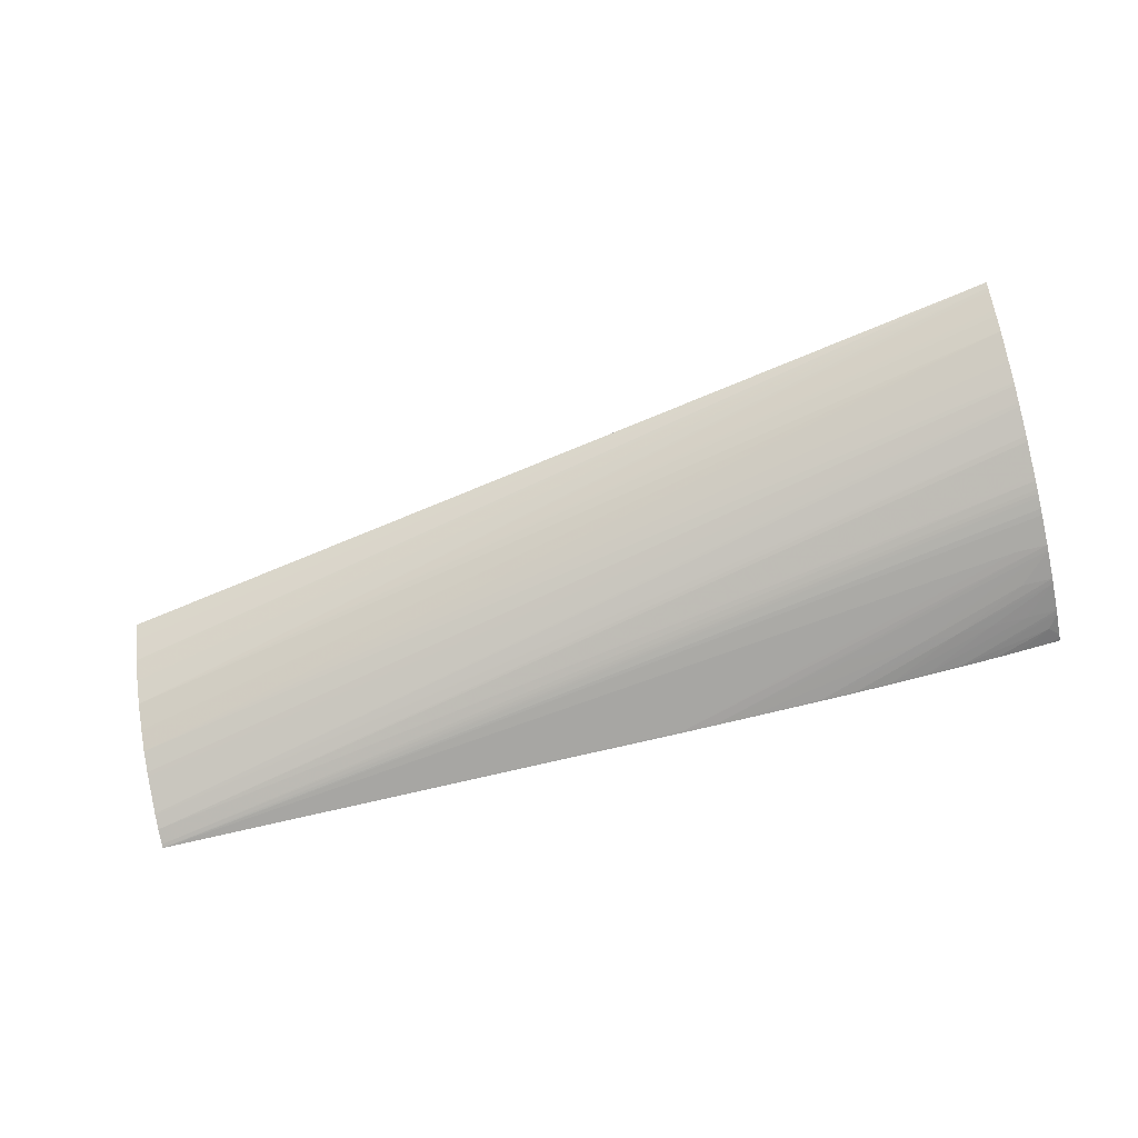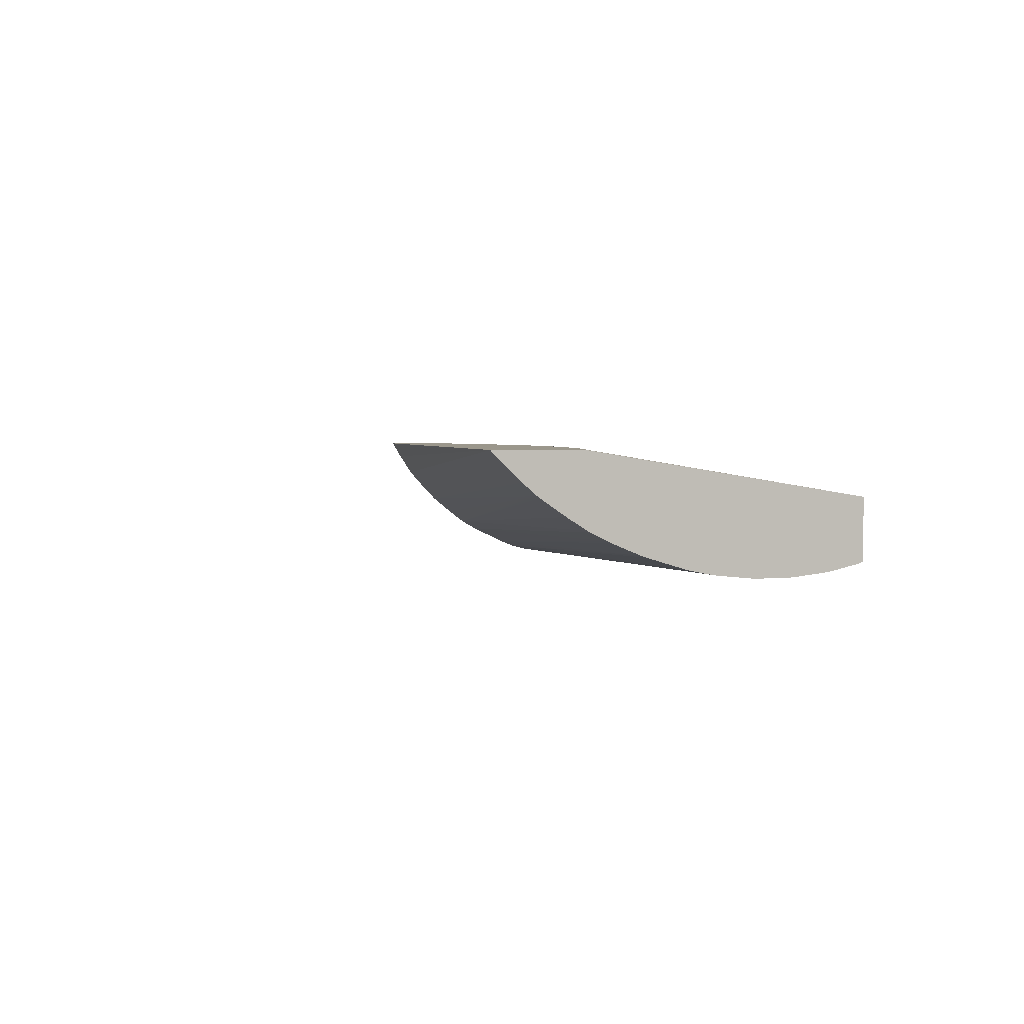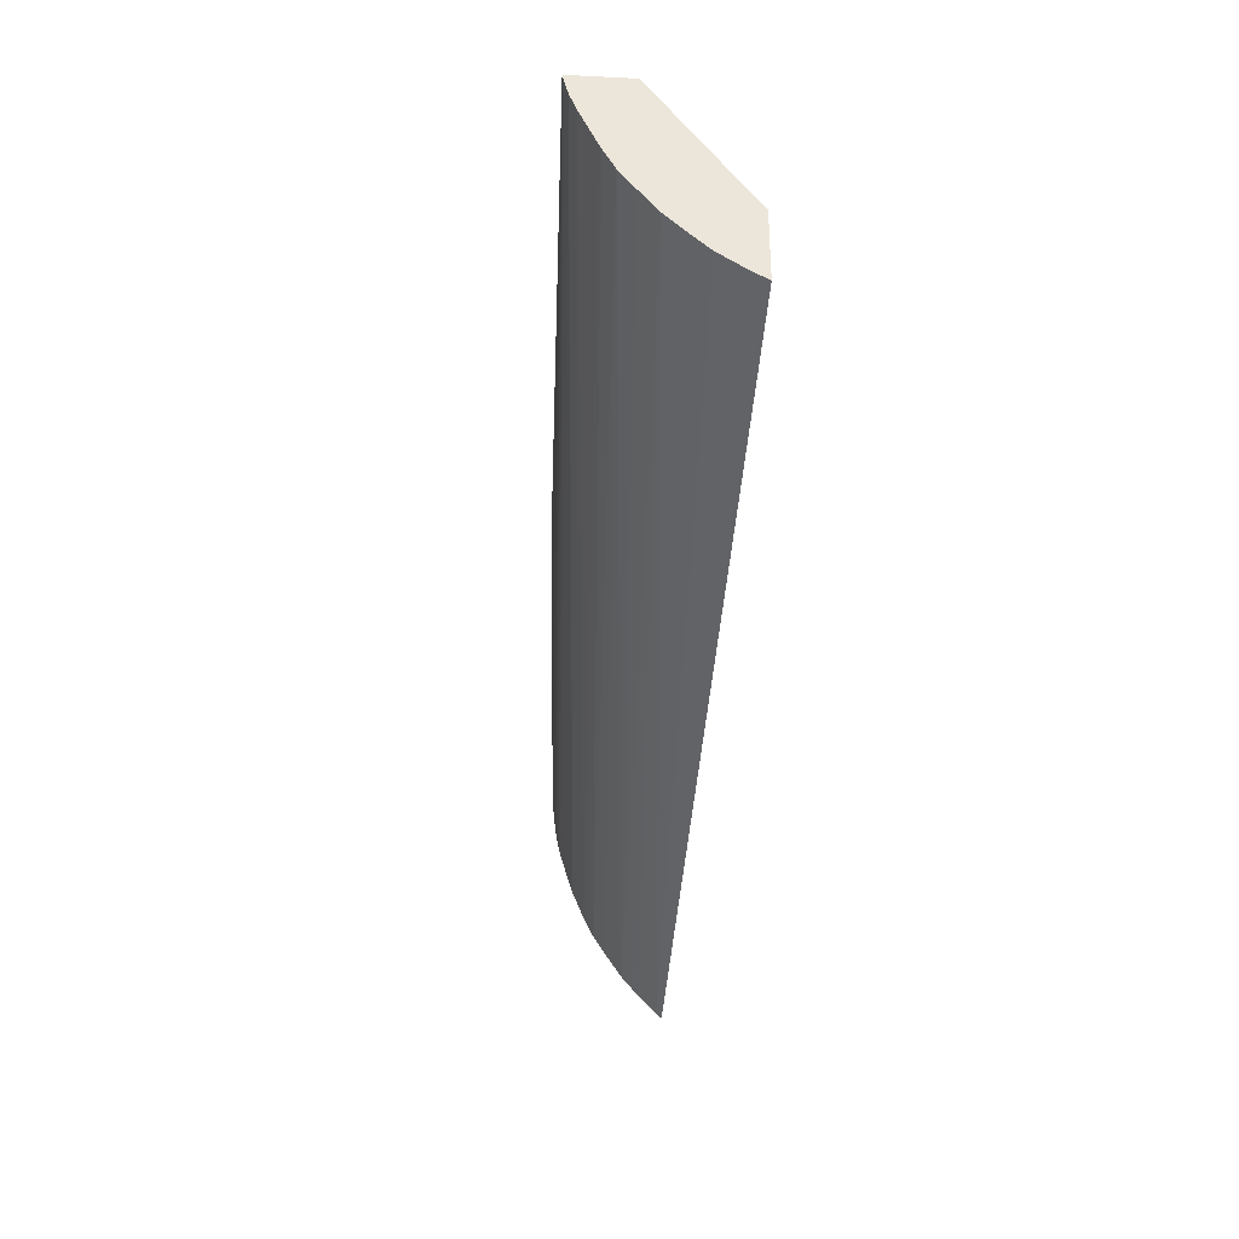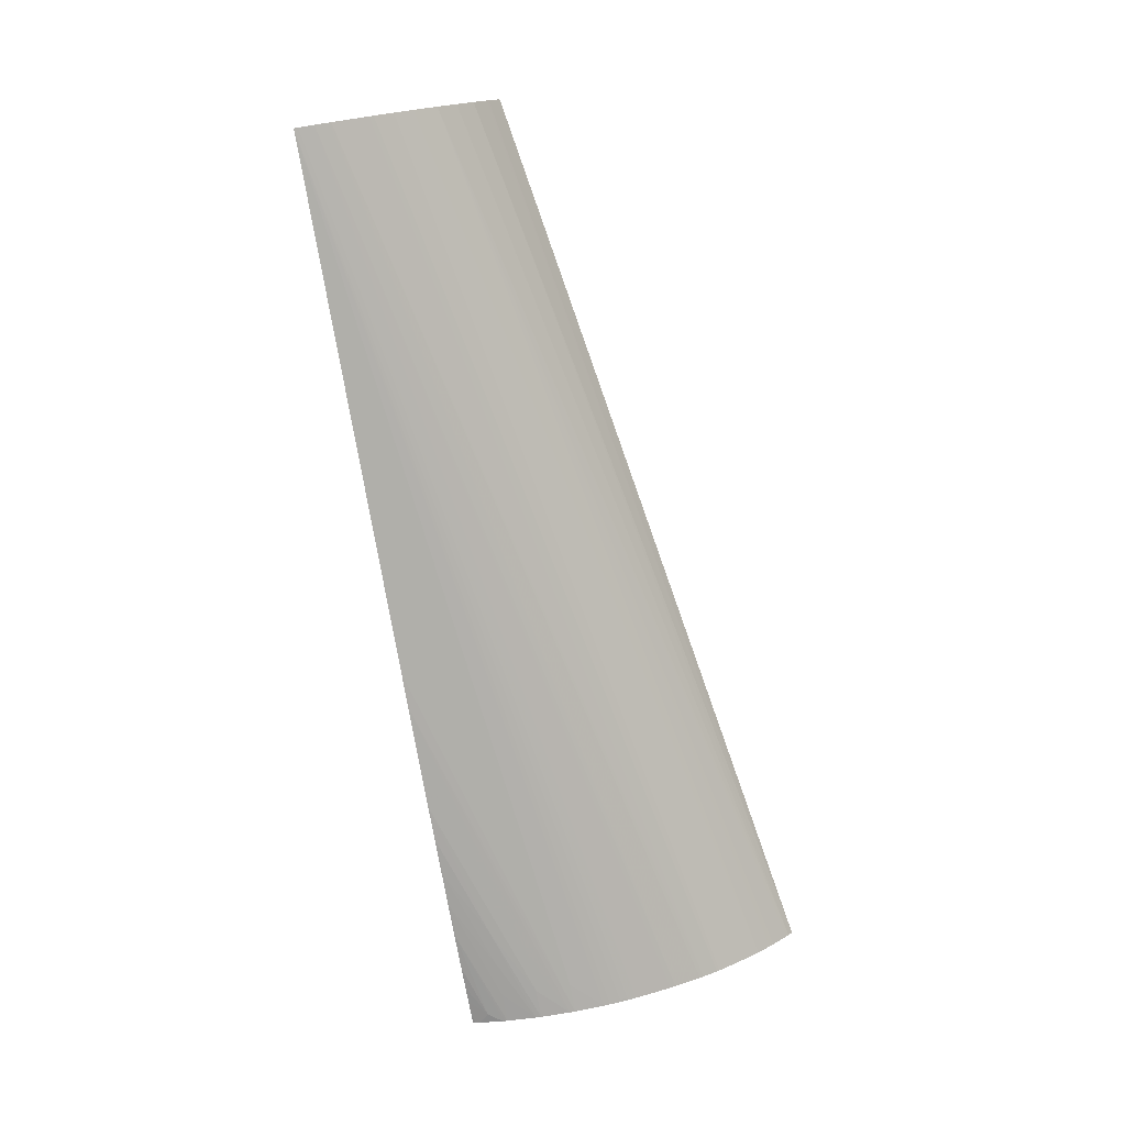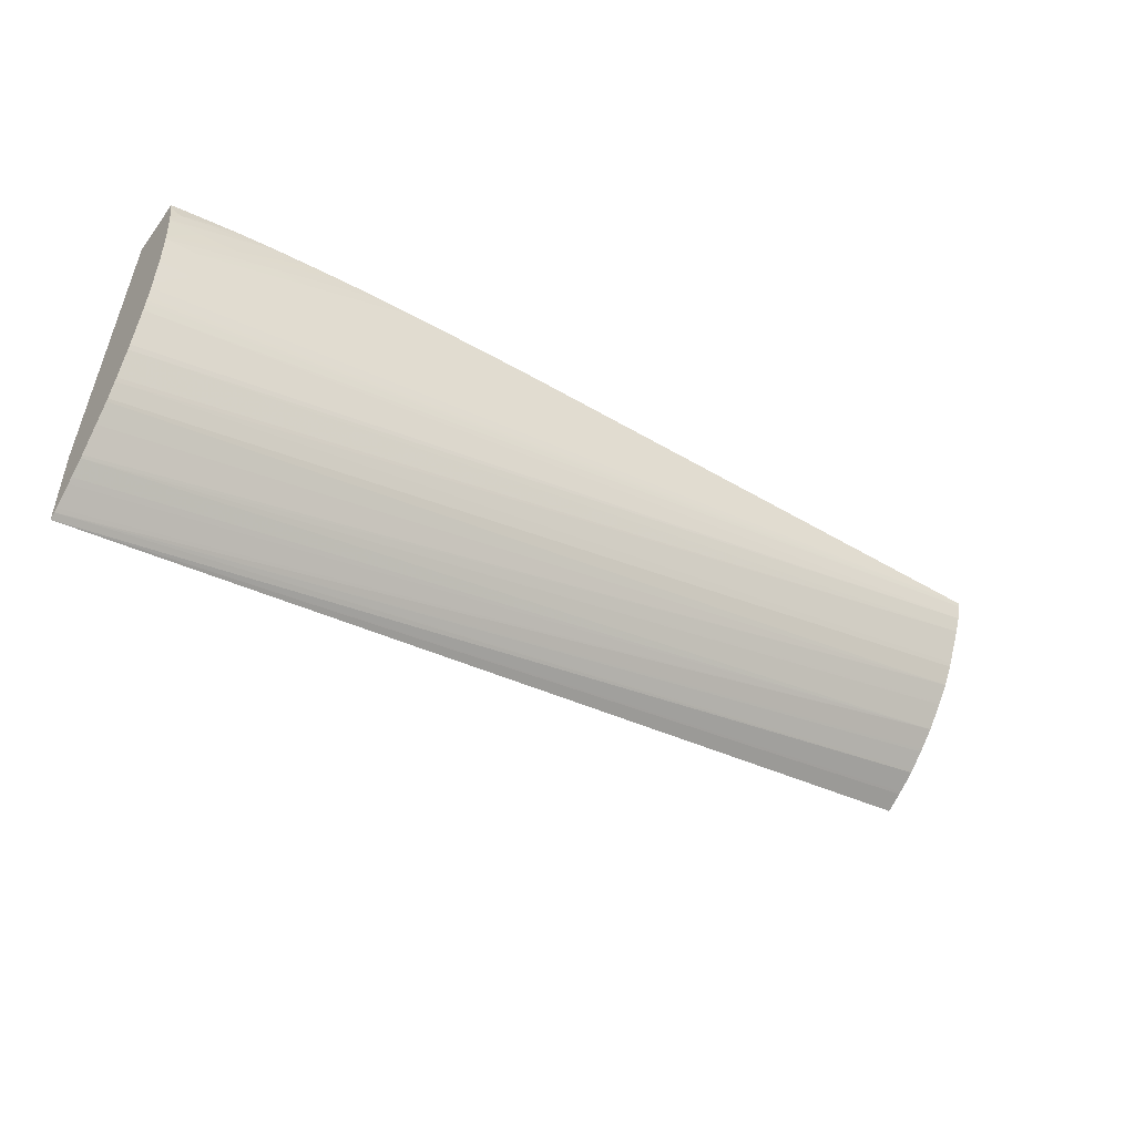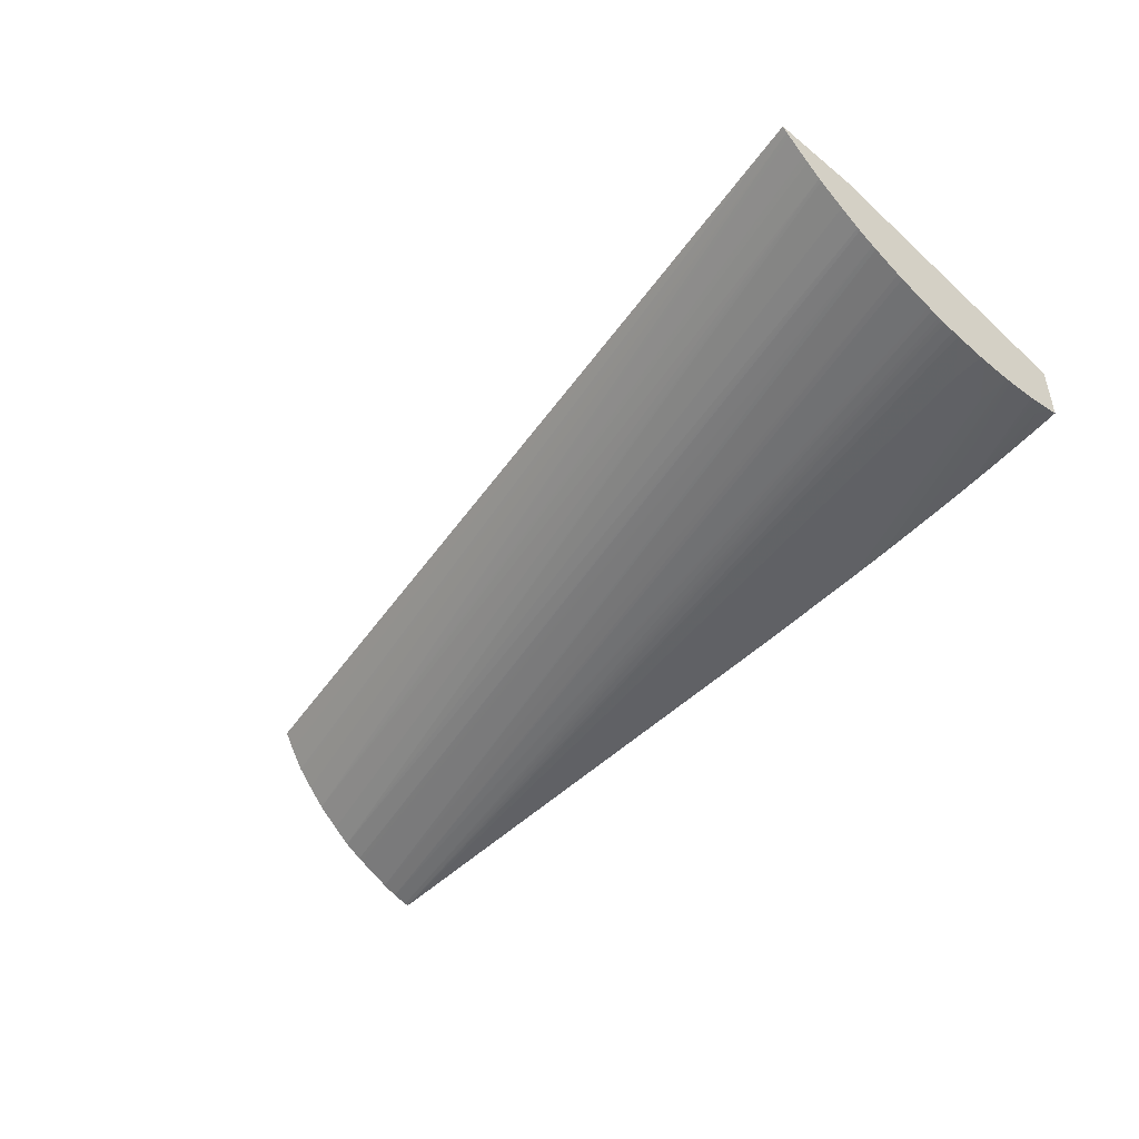
<metadata>
{"format":"obj","ext":"obj","renderer":"f3d","projection":"perspective","resolution":1024,"background":"white","views":[{"elev":-69.7,"azim":-167.0,"up":"+Y"},{"elev":2.6,"azim":-108.6,"up":"+Y"},{"elev":-32.6,"azim":86.1,"up":"+Z"},{"elev":-78.6,"azim":99.7,"up":"+Y"},{"elev":-48.6,"azim":-35.1,"up":"+Z"},{"elev":-46.1,"azim":-132.5,"up":"+Y"}]}
</metadata>
<code>
v 1.482 0.2609 1.366
v 1.482 0.2576 1.369
v 1.482 0.2609 1.419
v 2.079 0.2609 1.469
v 2.079 0.2495 1.476
v 2.079 0.2478 1.477
v 2.079 0.2356 1.485
v 1.482 0.2558 1.371
v 2.079 0.2342 1.486
v 2.079 0.2241 1.495
v 2.079 0.2227 1.496
v 2.079 0.212 1.507
v 1.482 0.2333 1.591
v 1.494 0.2609 1.424
v 2.079 0.2609 1.511
v 1.482 0.2461 1.381
v 2.079 0.2006 1.521
v 1.482 0.236 1.392
v 1.482 0.2434 1.384
v 1.692 0.2609 1.479
v 1.673 0.2609 1.475
v 1.582 0.2609 1.452
v 1.563 0.2609 1.447
v 1.512 0.2609 1.43
v 1.482 0.208 1.591
v 2.079 0.2027 1.591
v 2.077 0.2609 1.511
v 2.03 0.2609 1.512
v 2.027 0.2609 1.512
v 2.007 0.2609 1.512
v 2.004 0.2609 1.512
v 1.931 0.2609 1.51
v 1.915 0.2609 1.509
v 1.895 0.2609 1.507
v 1.851 0.2609 1.503
v 1.831 0.2609 1.501
v 1.81 0.2609 1.499
v 1.79 0.2609 1.496
v 1.77 0.2609 1.493
v 2.079 0.1995 1.522
v 1.482 0.2349 1.394
v 2.079 0.1917 1.532
v 1.482 0.1959 1.591
v 1.483 0.196 1.591
v 2.079 0.1666 1.591
v 1.482 0.2245 1.409
v 2.079 0.1909 1.534
v 1.482 0.2168 1.421
v 1.482 0.1953 1.589
v 1.489 0.1949 1.591
v 1.484 0.1957 1.591
v 2.078 0.166 1.591
v 2.079 0.1661 1.591
v 2.079 0.1849 1.544
v 1.482 0.2159 1.423
v 1.482 0.1945 1.586
v 1.489 0.1919 1.579
v 1.499 0.1935 1.591
v 1.494 0.1942 1.591
v 1.732 0.1761 1.591
v 1.732 0.1761 1.59
v 1.502 0.1876 1.521
v 1.482 0.1901 1.501
v 1.482 0.1907 1.497
v 1.482 0.192 1.49
v 1.484 0.1924 1.488
v 2.079 0.1665 1.588
v 2.079 0.1836 1.547
v 1.482 0.2111 1.433
v 1.482 0.191 1.57
v 1.548 0.1872 1.59
v 1.525 0.19 1.591
v 1.51 0.192 1.591
v 1.732 0.1761 1.591
v 1.709 0.1769 1.59
v 1.482 0.1882 1.521
v 1.482 0.193 1.485
v 2.079 0.1692 1.579
v 1.482 0.1943 1.48
v 2.079 0.1731 1.569
v 1.482 0.21 1.435
v 1.482 0.1908 1.569
v 1.571 0.1851 1.59
v 1.572 0.1852 1.591
v 1.549 0.1873 1.591
v 1.548 0.1874 1.591
v 1.482 0.1905 1.567
v 1.502 0.1887 1.567
v 1.709 0.1769 1.591
v 1.686 0.178 1.59
v 1.617 0.1814 1.567
v 1.482 0.1881 1.525
v 2.079 0.1726 1.57
v 1.482 0.1951 1.477
v 1.482 0.2015 1.456
v 1.482 0.2027 1.452
v 1.525 0.1867 1.567
v 1.594 0.1832 1.59
v 1.595 0.1832 1.591
v 1.482 0.1884 1.548
v 1.686 0.178 1.591
v 1.64 0.1801 1.59
v 1.571 0.1835 1.567
v 1.525 0.1859 1.544
v 1.502 0.1869 1.544
v 1.482 0.1881 1.544
v 1.548 0.1848 1.567
v 1.617 0.1815 1.59
v 1.618 0.1815 1.591
v 1.664 0.179 1.591
v 1.641 0.1801 1.591
f 1 2 8
f 1 8 16
f 1 16 19
f 1 19 18
f 1 18 41
f 1 41 46
f 1 46 48
f 1 48 55
f 1 55 69
f 1 69 81
f 1 81 96
f 1 96 95
f 1 95 94
f 1 94 79
f 1 79 77
f 1 77 65
f 1 65 64
f 1 64 63
f 1 63 76
f 1 76 92
f 1 92 106
f 1 106 100
f 1 100 87
f 1 87 82
f 1 82 70
f 1 70 56
f 1 56 49
f 1 49 43
f 1 43 25
f 1 25 13
f 1 13 3
f 1 3 14
f 1 14 24
f 1 24 23
f 1 23 22
f 1 22 21
f 1 21 20
f 1 20 39
f 1 39 38
f 1 38 37
f 1 37 36
f 1 36 35
f 1 35 34
f 1 34 33
f 1 33 32
f 1 32 31
f 1 31 30
f 1 30 29
f 1 29 28
f 1 28 27
f 1 27 15
f 1 15 4
f 1 4 5
f 1 5 6
f 1 6 7
f 1 7 2
f 2 7 9
f 2 9 10
f 2 10 11
f 2 11 12
f 2 12 8
f 3 13 14
f 4 15 26
f 4 26 45
f 4 45 53
f 4 53 67
f 4 67 78
f 4 78 93
f 4 93 80
f 4 80 68
f 4 68 54
f 4 54 47
f 4 47 42
f 4 42 40
f 4 40 17
f 4 17 12
f 4 12 11
f 4 11 10
f 4 10 9
f 4 9 7
f 4 7 6
f 4 6 5
f 8 12 16
f 12 17 18
f 12 18 19
f 12 19 16
f 13 20 21
f 13 21 22
f 13 22 23
f 13 23 24
f 13 24 14
f 13 25 44
f 13 44 51
f 13 51 50
f 13 50 59
f 13 59 58
f 13 58 73
f 13 73 72
f 13 72 86
f 13 86 85
f 13 85 84
f 13 84 99
f 13 99 109
f 13 109 111
f 13 111 110
f 13 110 101
f 13 101 89
f 13 89 74
f 13 74 60
f 13 60 52
f 13 52 45
f 13 45 26
f 13 26 27
f 13 27 28
f 13 28 29
f 13 29 30
f 13 30 31
f 13 31 32
f 13 32 33
f 13 33 34
f 13 34 35
f 13 35 36
f 13 36 37
f 13 37 38
f 13 38 39
f 13 39 20
f 15 27 26
f 17 40 18
f 18 40 42
f 18 42 41
f 25 43 44
f 41 42 46
f 42 47 48
f 42 48 46
f 43 49 50
f 43 50 51
f 43 51 44
f 45 52 53
f 47 54 48
f 48 54 55
f 49 56 57
f 49 57 58
f 49 58 59
f 49 59 50
f 52 60 61
f 52 61 62
f 52 62 63
f 52 63 64
f 52 64 65
f 52 65 66
f 52 66 53
f 53 66 67
f 54 68 69
f 54 69 55
f 56 70 57
f 57 70 71
f 57 71 72
f 57 72 73
f 57 73 58
f 60 74 61
f 61 74 75
f 61 75 76
f 61 76 62
f 62 76 63
f 65 77 66
f 66 77 67
f 67 77 79
f 67 79 78
f 68 80 69
f 69 80 81
f 70 82 71
f 71 83 84
f 71 84 85
f 71 85 86
f 71 86 72
f 71 82 87
f 71 87 88
f 71 88 83
f 74 89 75
f 75 89 90
f 75 90 91
f 75 91 92
f 75 92 76
f 78 79 94
f 78 94 95
f 78 95 96
f 78 96 93
f 80 93 96
f 80 96 81
f 83 88 97
f 83 97 98
f 83 98 99
f 83 99 84
f 87 100 88
f 88 100 97
f 89 101 90
f 90 101 102
f 90 102 103
f 90 103 91
f 91 103 104
f 91 104 92
f 92 104 105
f 92 105 106
f 97 107 98
f 97 100 107
f 98 108 109
f 98 109 99
f 98 107 108
f 100 106 107
f 101 110 102
f 102 110 111
f 102 111 108
f 102 108 107
f 102 107 103
f 103 107 105
f 103 105 104
f 105 107 106
f 108 111 109

</code>
